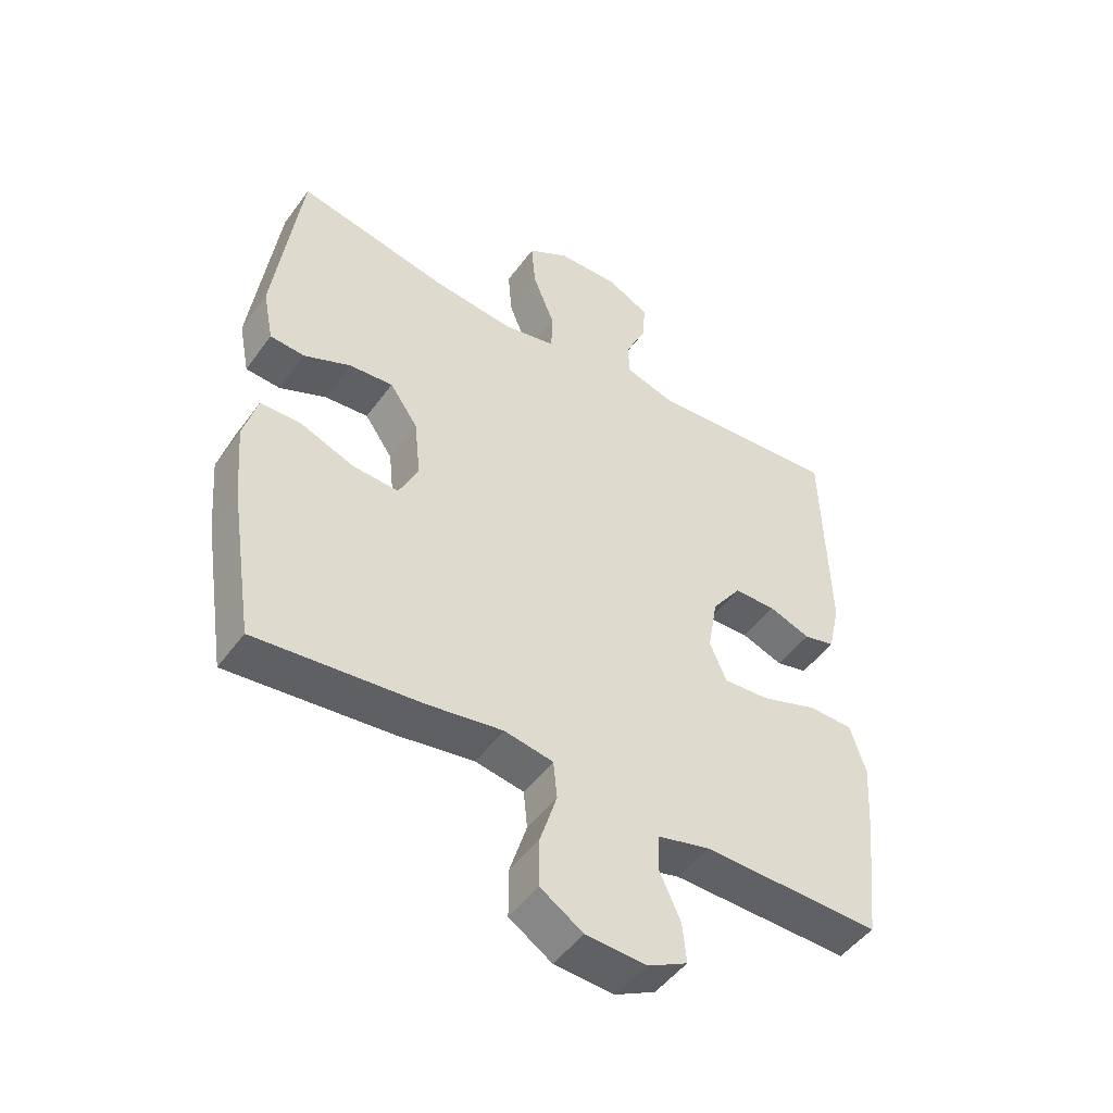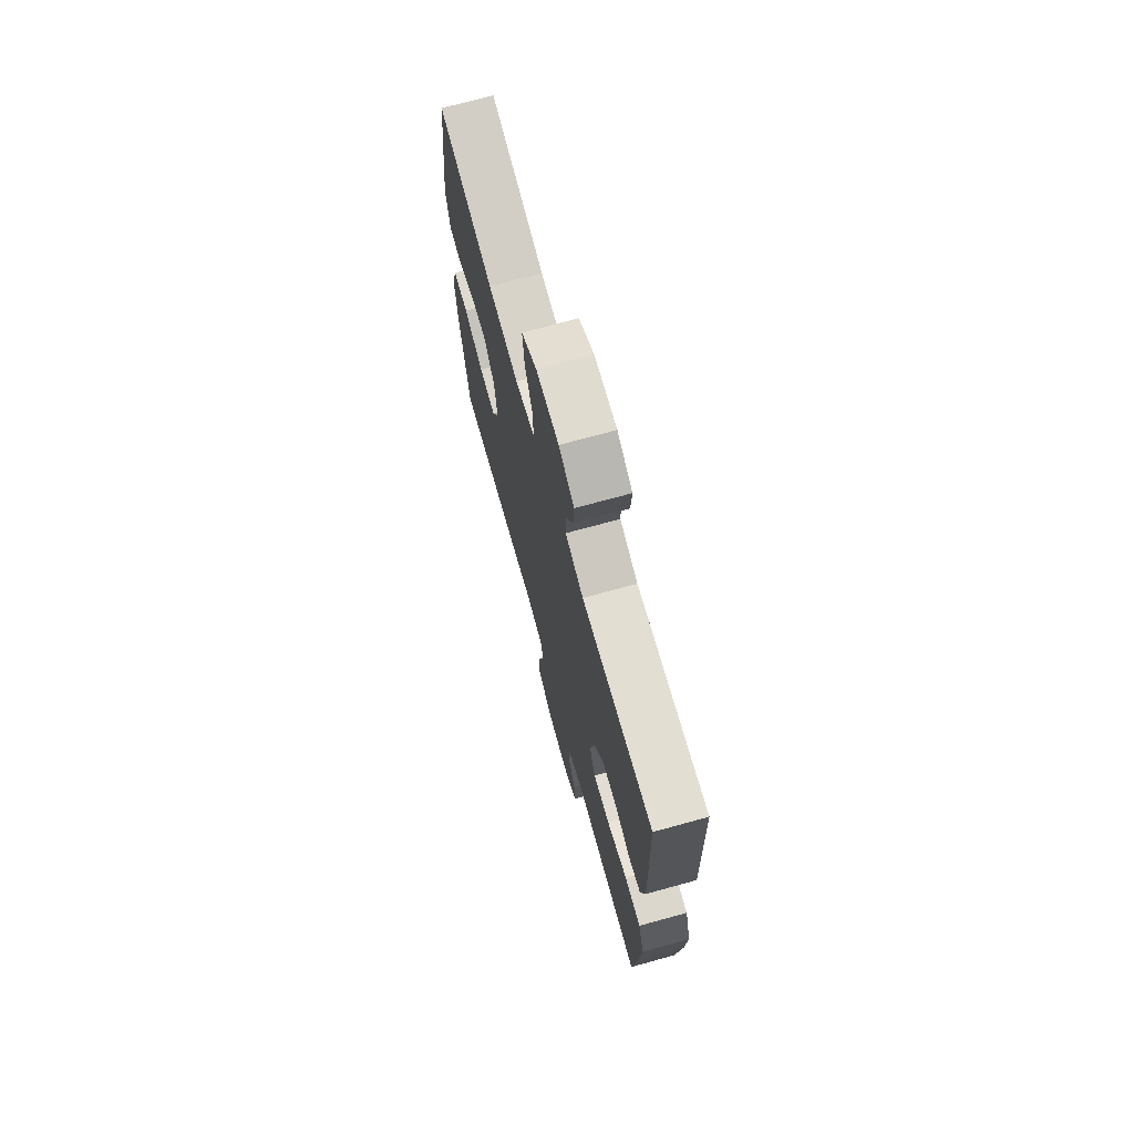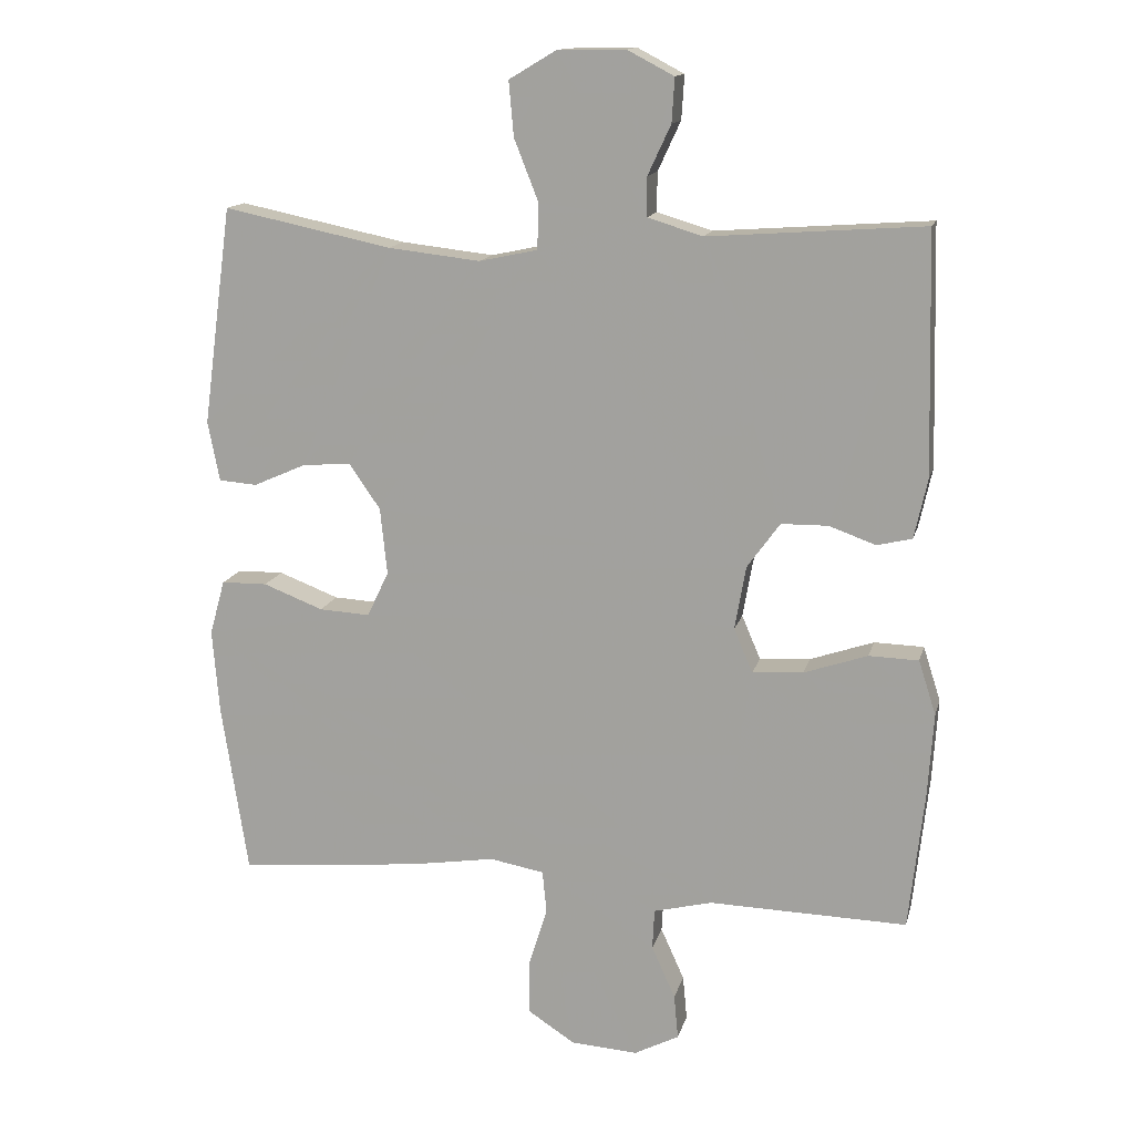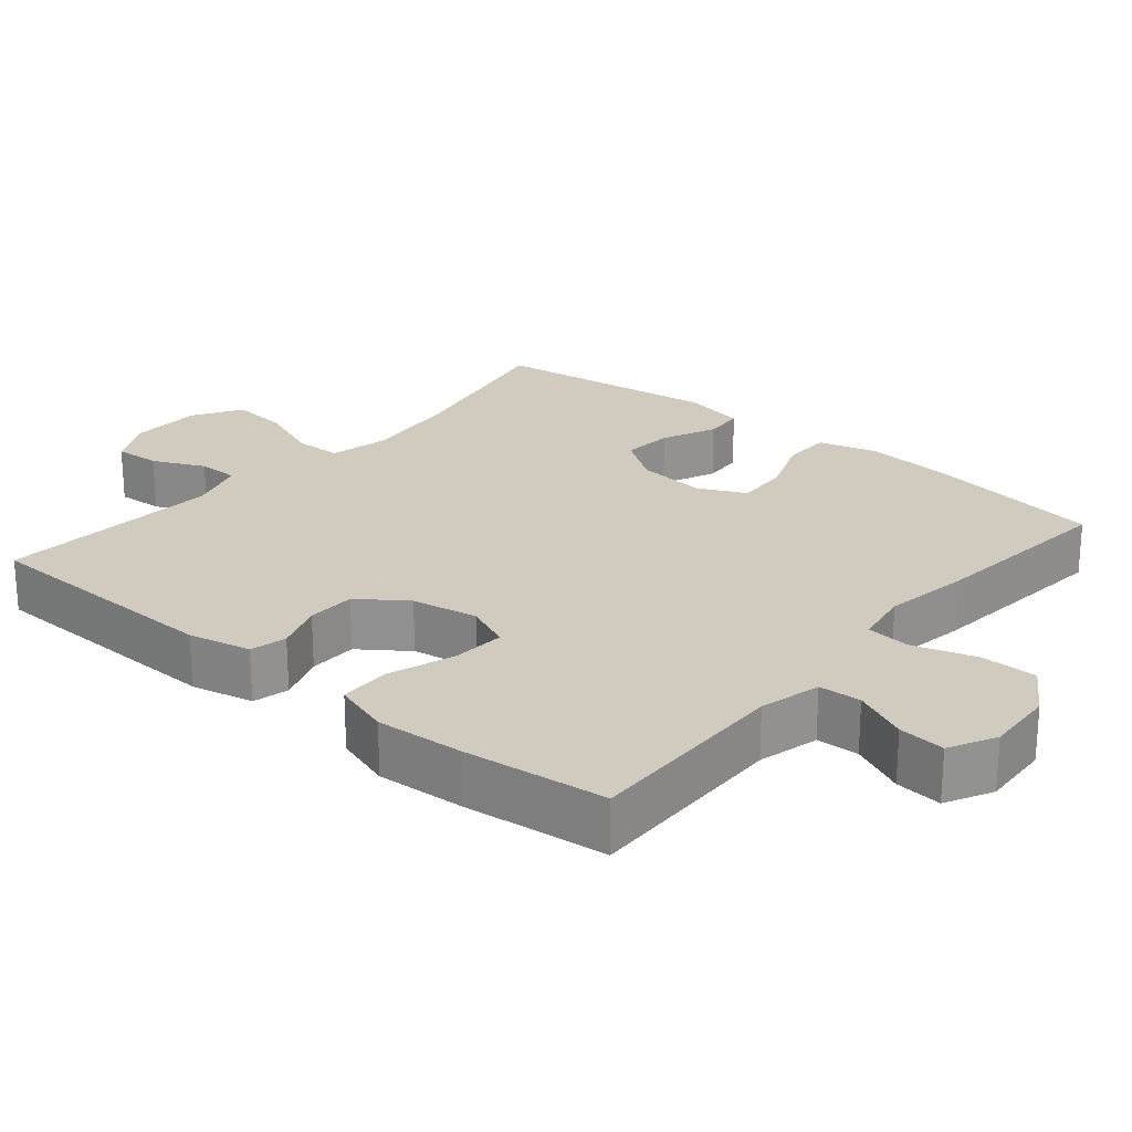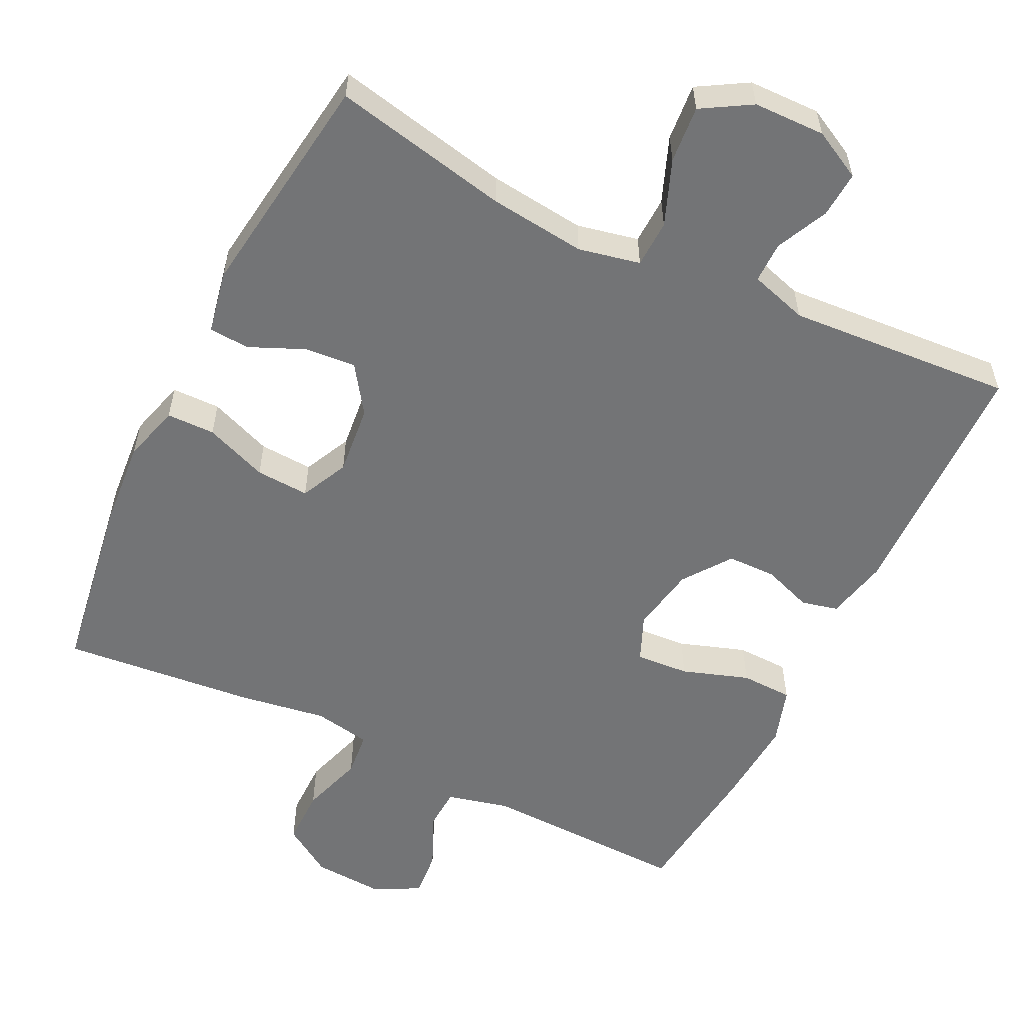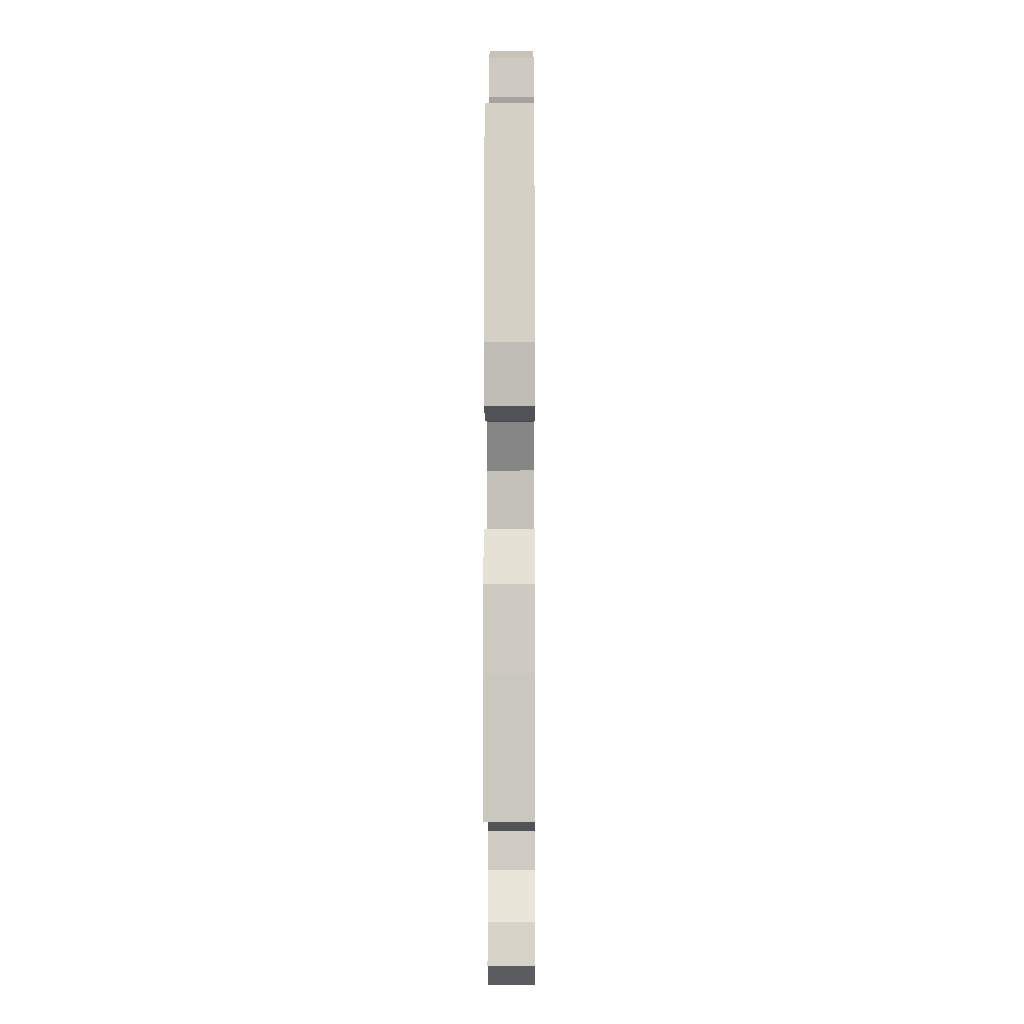
<metadata>
{"format":"obj","ext":"obj","renderer":"f3d","projection":"perspective","resolution":1024,"background":"white","views":[{"elev":-48.6,"azim":-34.4,"up":"+Z"},{"elev":71.6,"azim":74.6,"up":"+Z"},{"elev":14.3,"azim":13.5,"up":"+Z"},{"elev":23.6,"azim":130.1,"up":"+Y"},{"elev":-56.2,"azim":-26.2,"up":"+Y"},{"elev":-8.0,"azim":90.4,"up":"+Z"}]}
</metadata>
<code>
v -0.5 0.07 -0.5
v -0.538 0.07 -0.255
v -0.548 0.07 -0.133
v -0.526 0.07 -0.054
v -0.46 0.07 -0.053
v -0.374 0.07 -0.086
v -0.301 0.07 -0.09
v -0.27 0.07 -0.025
v -0.28 0.07 0.071
v -0.325 0.07 0.136
v -0.395 0.07 0.13
v -0.47 0.07 0.097
v -0.525 0.07 0.101
v -0.542 0.07 0.187
v -0.5 0.07 0.5
v -0.259 0.07 0.45
v -0.127 0.07 0.435
v -0.043 0.07 0.453
v -0.041 0.07 0.518
v -0.076 0.07 0.607
v -0.083 0.07 0.685
v -0.016 0.07 0.725
v 0.082 0.07 0.727
v 0.149 0.07 0.692
v 0.145 0.07 0.629
v 0.112 0.07 0.558
v 0.112 0.07 0.502
v 0.191 0.07 0.478
v 0.5 0.07 0.5
v 0.509 0.07 0.156
v 0.49 0.07 0.07
v 0.44 0.07 0.058
v 0.373 0.07 0.082
v 0.306 0.07 0.081
v 0.259 0.07 0.016
v 0.243 0.07 -0.075
v 0.27 0.07 -0.138
v 0.343 0.07 -0.133
v 0.434 0.07 -0.102
v 0.505 0.07 -0.104
v 0.53 0.07 -0.182
v 0.522 0.07 -0.302
v 0.5 0.07 -0.5
v 0.216 0.07 -0.493
v 0.132 0.07 -0.514
v 0.129 0.07 -0.572
v 0.163 0.07 -0.647
v 0.169 0.07 -0.711
v 0.105 0.07 -0.744
v 0.009 0.07 -0.738
v -0.059 0.07 -0.694
v -0.059 0.07 -0.616
v -0.032 0.07 -0.53
v -0.038 0.07 -0.469
v -0.116 0.07 -0.455
v -0.237 0.07 -0.474
v -0.5 0 -0.5
v -0.538 0 -0.255
v -0.548 0 -0.133
v -0.526 0 -0.054
v -0.46 0 -0.053
v -0.374 0 -0.086
v -0.301 0 -0.09
v -0.27 0 -0.025
v -0.28 0 0.071
v -0.325 0 0.136
v -0.395 0 0.13
v -0.47 0 0.097
v -0.525 0 0.101
v -0.542 0 0.187
v -0.5 0 0.5
v -0.259 0 0.45
v -0.127 0 0.435
v -0.043 0 0.453
v -0.041 0 0.518
v -0.076 0 0.607
v -0.083 0 0.685
v -0.016 0 0.725
v 0.082 0 0.727
v 0.149 0 0.692
v 0.145 0 0.629
v 0.112 0 0.558
v 0.112 0 0.502
v 0.191 0 0.478
v 0.5 0 0.5
v 0.509 0 0.156
v 0.49 0 0.07
v 0.44 0 0.058
v 0.373 0 0.082
v 0.306 0 0.081
v 0.259 0 0.016
v 0.243 0 -0.075
v 0.27 0 -0.138
v 0.343 0 -0.133
v 0.434 0 -0.102
v 0.505 0 -0.104
v 0.53 0 -0.182
v 0.522 0 -0.302
v 0.5 0 -0.5
v 0.216 0 -0.493
v 0.132 0 -0.514
v 0.129 0 -0.572
v 0.163 0 -0.647
v 0.169 0 -0.711
v 0.105 0 -0.744
v 0.009 0 -0.738
v -0.059 0 -0.694
v -0.059 0 -0.616
v -0.032 0 -0.53
v -0.038 0 -0.469
v -0.116 0 -0.455
v -0.237 0 -0.474
f 55 56 1 2
f 54 55 2 3
f 50 51 52 53
f 50 53 54
f 49 50 54
f 46 47 48 49
f 45 46 49 54
f 44 45 54 3
f 38 39 40 41
f 37 38 41 42
f 30 31 32 33
f 28 29 30 33
f 27 28 33 34
f 23 24 25 26
f 23 26 27
f 22 23 27
f 19 20 21 22
f 18 19 22 27
f 13 14 15 16
f 11 12 13 16
f 10 11 16 17
f 9 10 17 18
f 3 4 5 6
f 3 6 7
f 44 3 7
f 37 42 43 44
f 36 37 44 7
f 35 36 7 8
f 18 27 34 35
f 8 9 18 35
f 58 57 112 111
f 59 58 111 110
f 109 108 107 106
f 110 109 106
f 110 106 105
f 105 104 103 102
f 110 105 102 101
f 59 110 101 100
f 97 96 95 94
f 98 97 94 93
f 89 88 87 86
f 89 86 85 84
f 90 89 84 83
f 82 81 80 79
f 83 82 79
f 83 79 78
f 78 77 76 75
f 83 78 75 74
f 72 71 70 69
f 72 69 68 67
f 73 72 67 66
f 74 73 66 65
f 62 61 60 59
f 63 62 59
f 63 59 100
f 100 99 98 93
f 63 100 93 92
f 64 63 92 91
f 91 90 83 74
f 91 74 65 64
f 1 57 58 2
f 2 58 59 3
f 3 59 60 4
f 4 60 61 5
f 5 61 62 6
f 6 62 63 7
f 7 63 64 8
f 8 64 65 9
f 9 65 66 10
f 10 66 67 11
f 11 67 68 12
f 12 68 69 13
f 13 69 70 14
f 14 70 71 15
f 15 71 72 16
f 16 72 73 17
f 17 73 74 18
f 18 74 75 19
f 19 75 76 20
f 20 76 77 21
f 21 77 78 22
f 22 78 79 23
f 23 79 80 24
f 24 80 81 25
f 25 81 82 26
f 26 82 83 27
f 27 83 84 28
f 28 84 85 29
f 29 85 86 30
f 30 86 87 31
f 31 87 88 32
f 32 88 89 33
f 33 89 90 34
f 34 90 91 35
f 35 91 92 36
f 36 92 93 37
f 37 93 94 38
f 38 94 95 39
f 39 95 96 40
f 40 96 97 41
f 41 97 98 42
f 42 98 99 43
f 43 99 100 44
f 44 100 101 45
f 45 101 102 46
f 46 102 103 47
f 47 103 104 48
f 48 104 105 49
f 49 105 106 50
f 50 106 107 51
f 51 107 108 52
f 52 108 109 53
f 53 109 110 54
f 54 110 111 55
f 55 111 112 56
f 56 112 57 1

</code>
